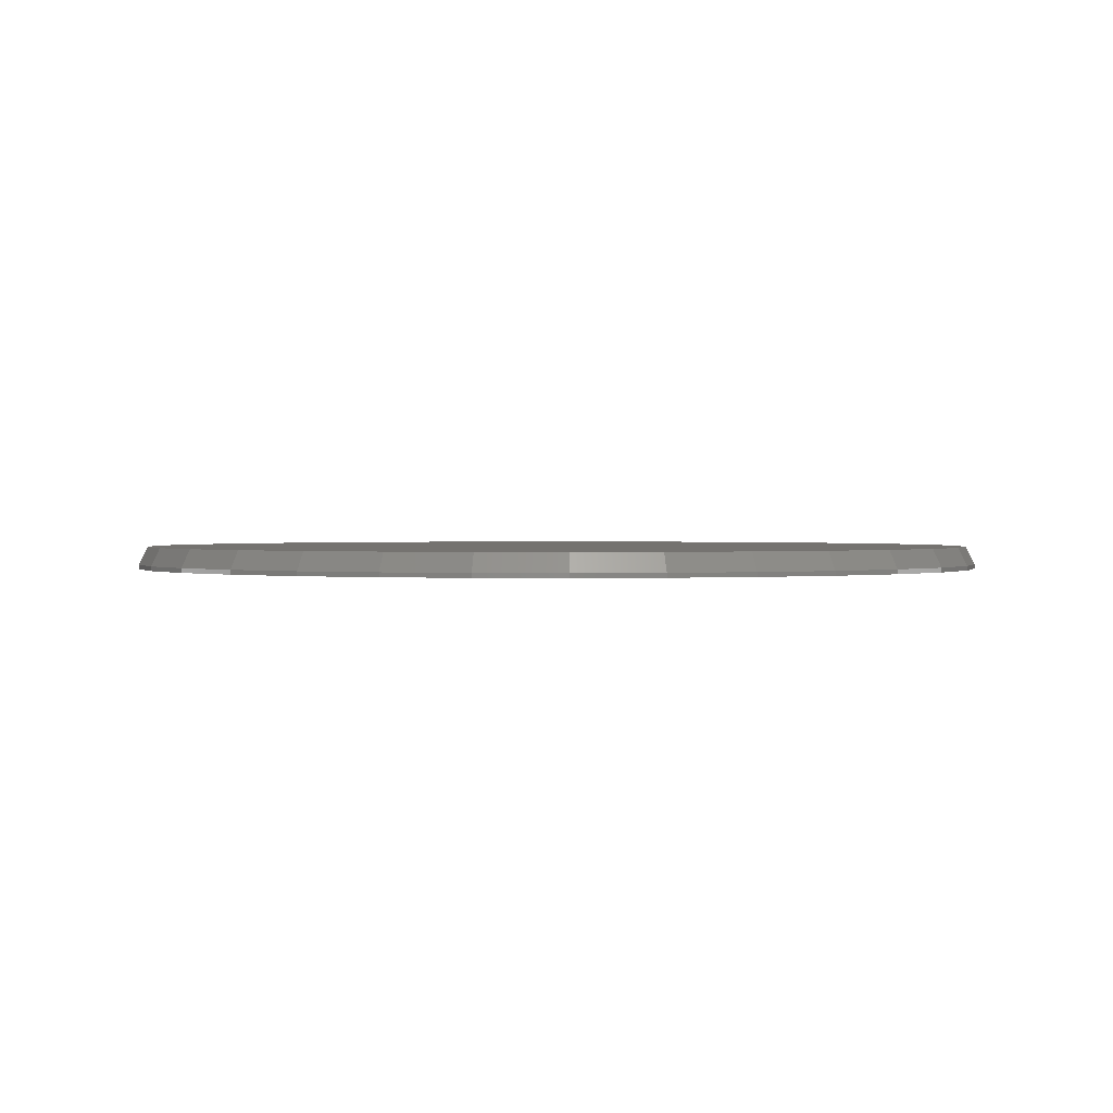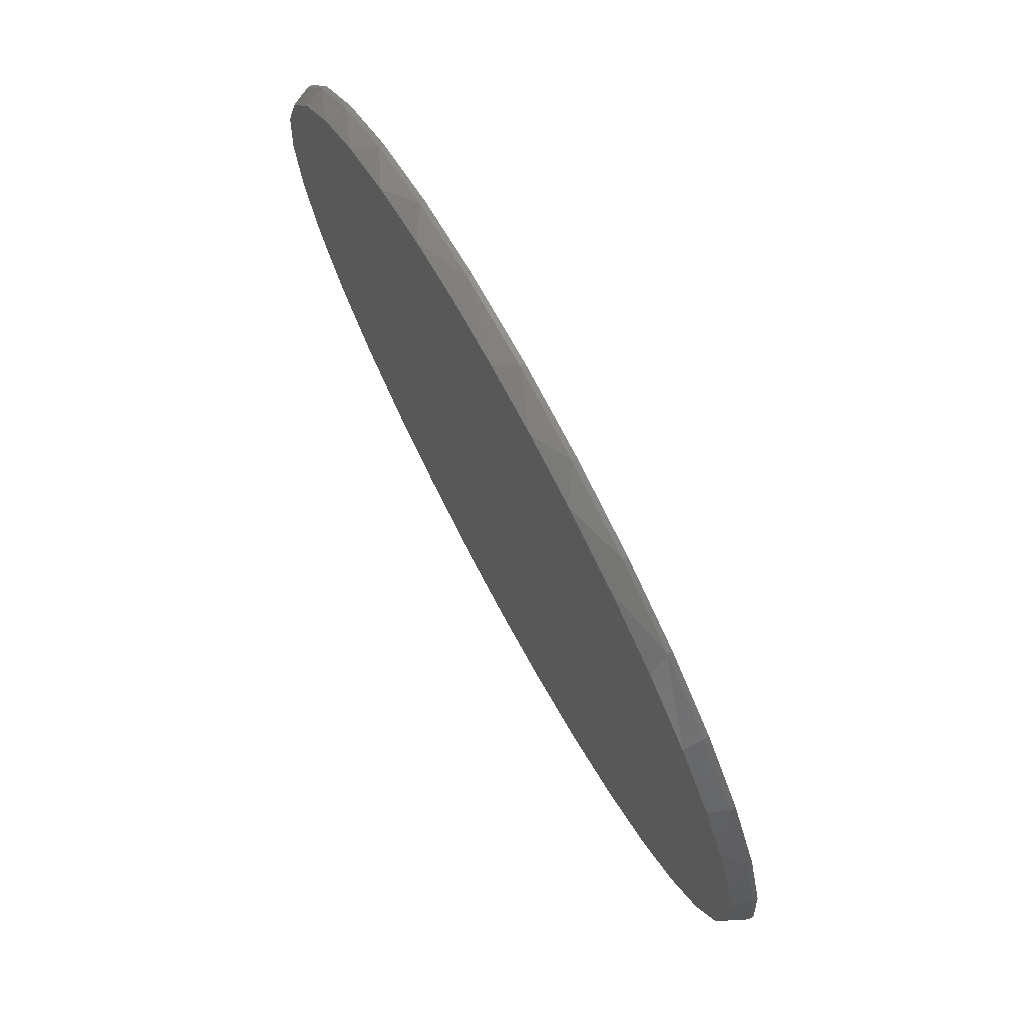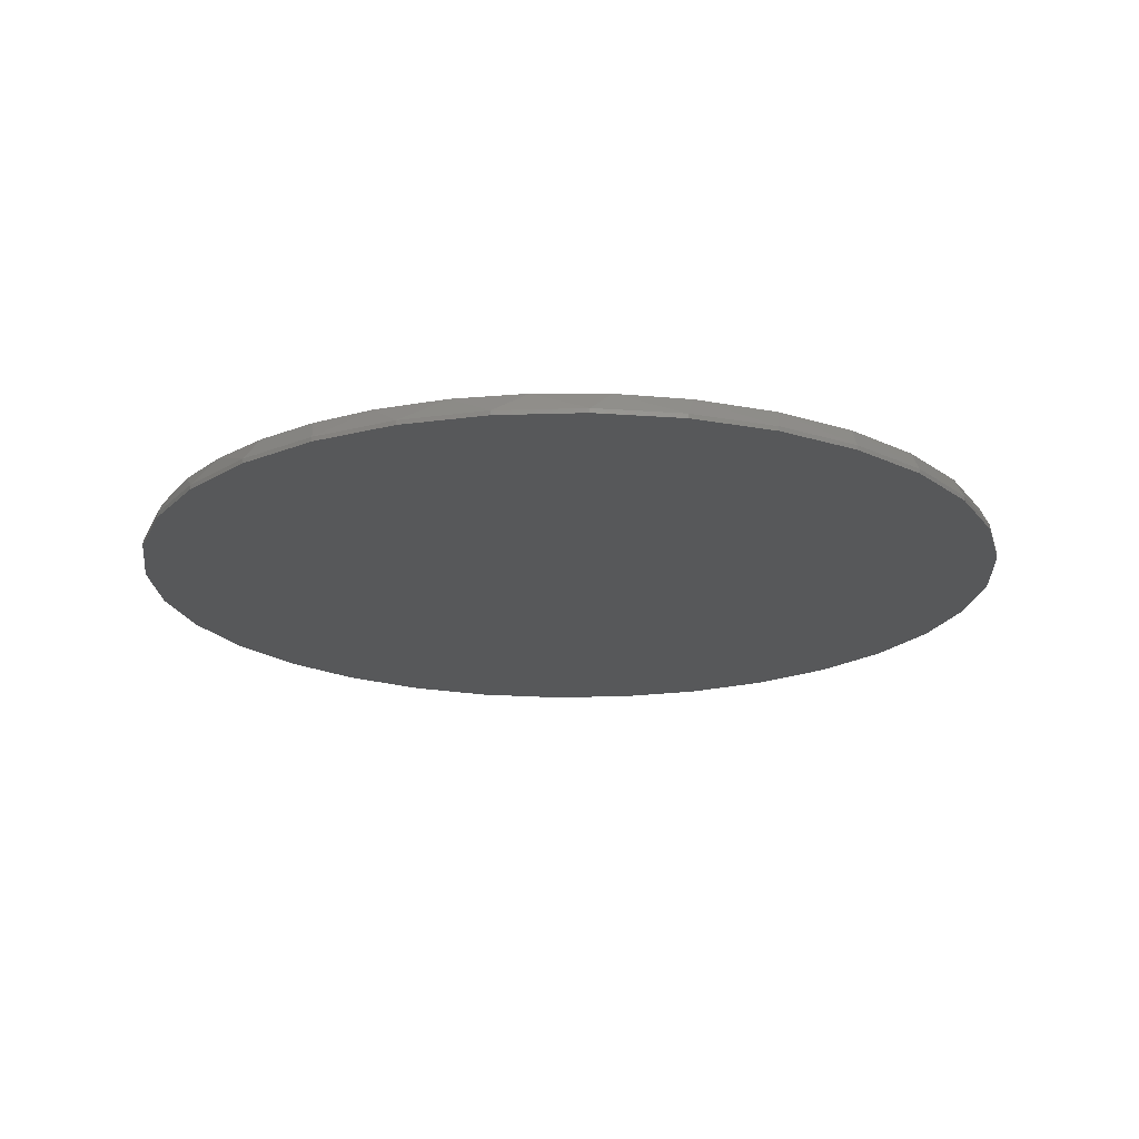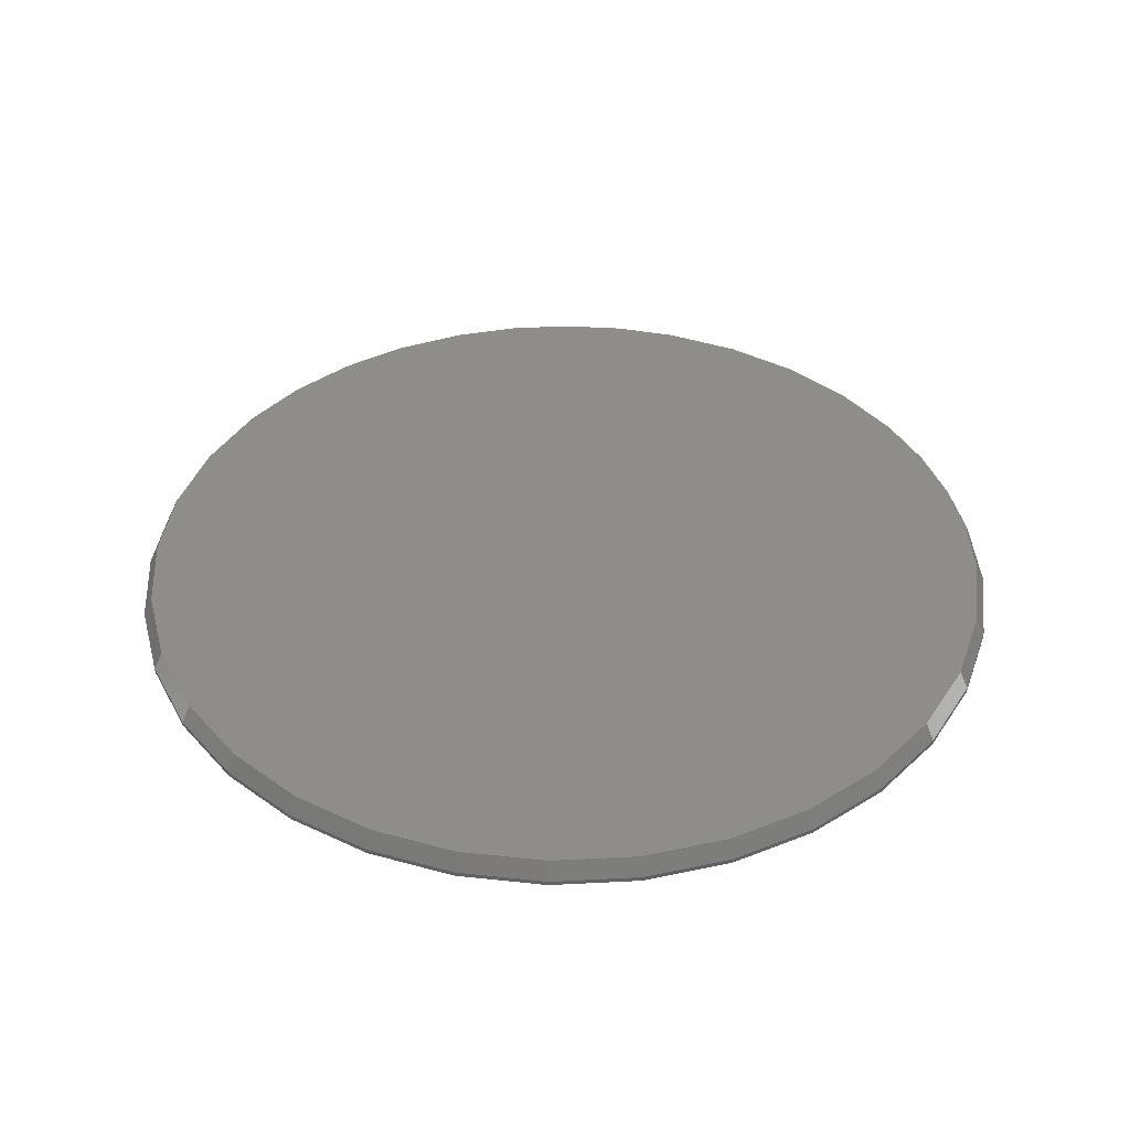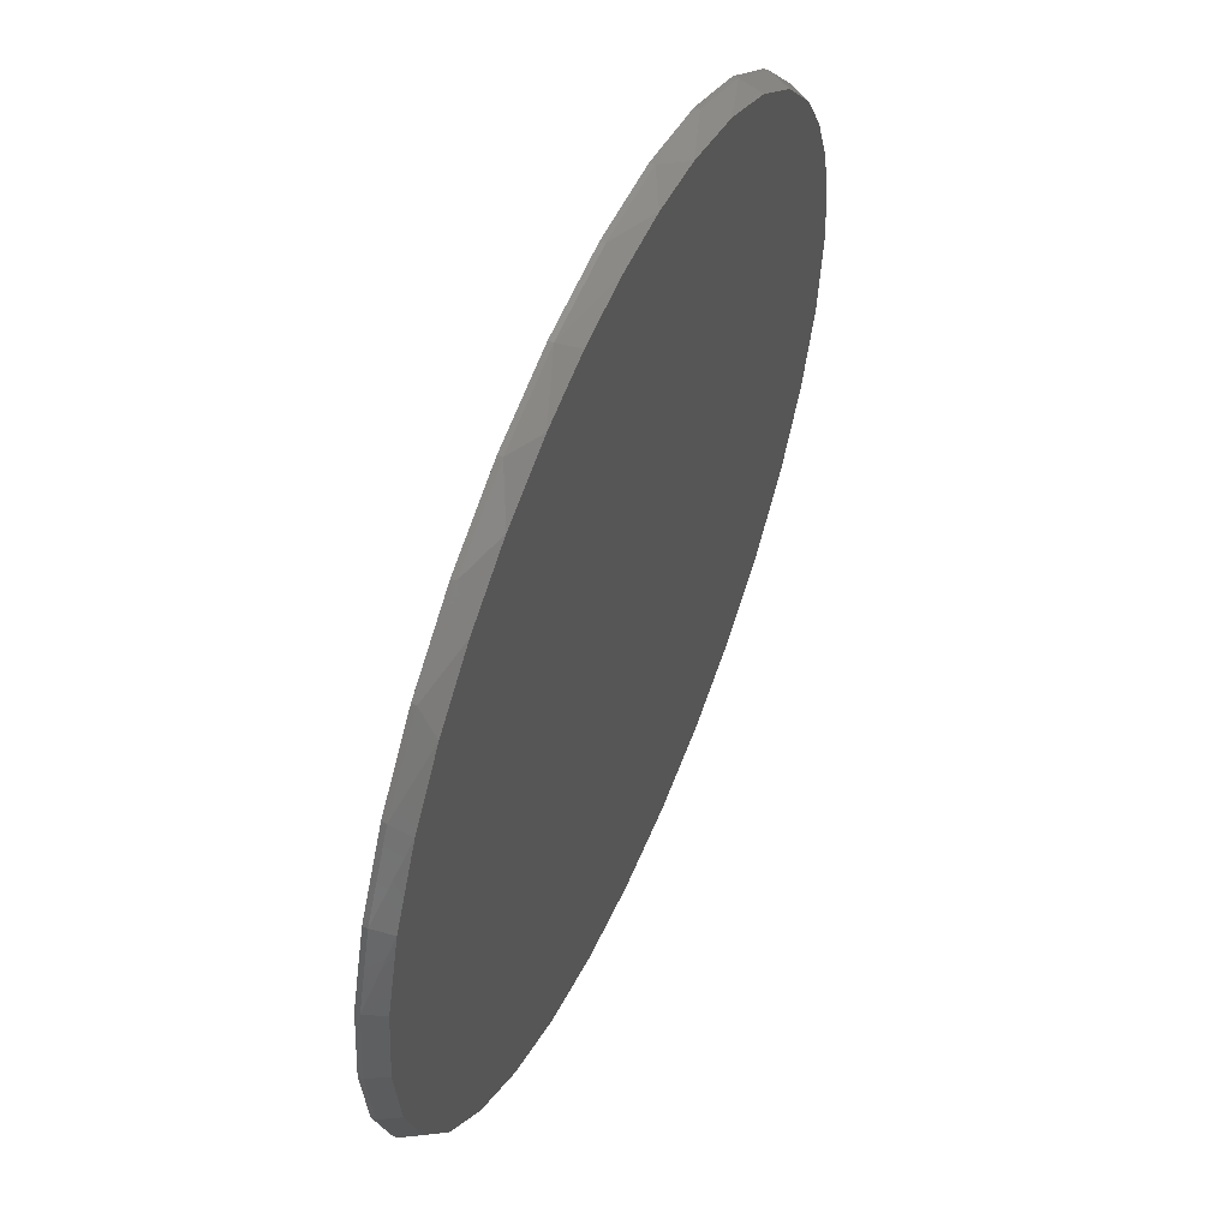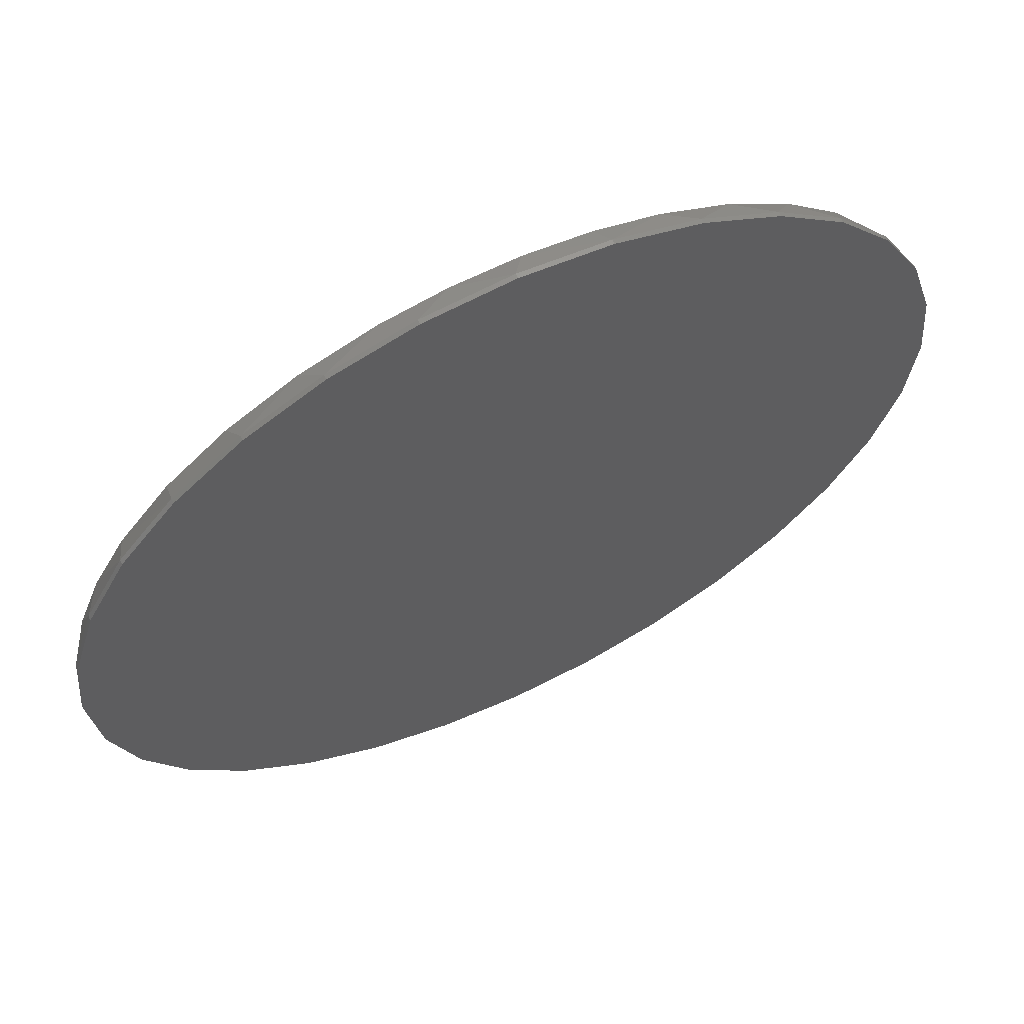
<metadata>
{"format":"stl","ext":"stl","renderer":"f3d","projection":"perspective","resolution":1024,"background":"white","views":[{"elev":1.0,"azim":-1.5,"up":"+Z"},{"elev":75.3,"azim":61.5,"up":"+Y"},{"elev":-19.4,"azim":-137.3,"up":"+Z"},{"elev":40.0,"azim":2.0,"up":"+Z"},{"elev":55.8,"azim":-66.7,"up":"+Y"},{"elev":63.8,"azim":154.3,"up":"+Y"}]}
</metadata>
<code>
# stl→obj: 99 verts, 194 faces
v 0.09436 0.7372 0.03906
v -0.01577 0.7419 0.03906
v -0.1254 0.7302 0.03906
v 0.2026 0.7163 0.03906
v -0.232 0.7024 0.03906
v 0.3267 0.6703 0.03906
v -0.346 0.6525 0.03906
v 0.4407 0.6031 0.03906
v -0.45 0.5842 0.03906
v 0.5409 0.5166 0.03906
v -0.5411 0.4995 0.03906
v 0.6242 0.4138 0.03906
v -0.6168 0.4008 0.03906
v 0.6784 0.3185 0.03906
v -0.6813 0.2755 0.03906
v 0.718 0.2163 0.03906
v -0.721 0.1403 0.03906
v 0.7421 0.1093 0.03906
v 0.7502 2.841e-16 0.03906
v -0.7344 5.391e-08 0.03906
v 0.7359 -0.1448 0.03906
v -0.7201 -0.1448 0.03906
v 0.6937 -0.2841 0.03906
v -0.6779 -0.2841 0.03906
v 0.6251 -0.4124 0.03906
v -0.6093 -0.4124 0.03906
v 0.5328 -0.5249 0.03906
v -0.517 -0.5249 0.03906
v 0.4203 -0.6172 0.03906
v -0.4045 -0.6172 0.03906
v 0.2919 -0.6858 0.03906
v -0.2762 -0.6858 0.03906
v 0.1527 -0.728 0.03906
v -0.1369 -0.728 0.03906
v 0.007895 -0.7423 0.03906
v 0.7658 0 0
v 0.7658 -1.856e-16 0.007812
v 0.7512 -0.1479 0
v 0.7512 -0.1479 0.007812
v 0.7081 -0.29 0
v 0.7081 -0.29 0.007812
v 0.6381 -0.4211 0
v 0.6381 -0.4211 0.007812
v 0.5438 -0.5359 0
v 0.5438 -0.5359 0.007812
v 0.429 -0.6302 0
v 0.429 -0.6302 0.007812
v 0.2979 -0.7002 0
v 0.2979 -0.7002 0.007812
v 0.1558 -0.7433 0
v 0.1558 -0.7433 0.007812
v 0.007895 -0.7579 0
v 0.007895 -0.7579 0.007812
v -0.14 -0.7433 0
v -0.14 -0.7433 0.007812
v -0.2821 -0.7002 0
v -0.2821 -0.7002 0.007812
v -0.4132 -0.6302 0
v -0.4132 -0.6302 0.007812
v -0.528 -0.5359 0
v -0.528 -0.5359 0.007812
v -0.6223 -0.4211 0
v -0.6223 -0.4211 0.007812
v -0.6923 -0.29 0
v -0.6923 -0.29 0.007812
v -0.7354 -0.1479 0
v -0.7354 -0.1479 0.007812
v -0.75 9.281e-17 0
v -0.75 9.281e-17 0.007812
v -0.7354 0.1479 0
v -0.7354 0.1479 0.007812
v -0.6923 0.29 0
v -0.6923 0.29 0.007812
v -0.6223 0.4211 0
v -0.6223 0.4211 0.007812
v -0.528 0.5359 0
v -0.528 0.5359 0.007812
v -0.4132 0.6302 0
v -0.4132 0.6302 0.007812
v -0.2821 0.7002 0
v -0.2821 0.7002 0.007812
v -0.14 0.7433 0
v -0.14 0.7433 0.007812
v 0.007895 0.7579 0
v 0.007895 0.7579 0.007812
v 0.1558 0.7433 0
v 0.1558 0.7433 0.007812
v 0.2979 0.7002 0
v 0.2979 0.7002 0.007812
v 0.429 0.6302 0
v 0.429 0.6302 0.007812
v 0.5438 0.5359 0
v 0.5438 0.5359 0.007812
v 0.6381 0.4211 0
v 0.6381 0.4211 0.007812
v 0.7081 0.29 0
v 0.7081 0.29 0.007812
v 0.7512 0.1479 0
v 0.7512 0.1479 0.007812
f 1 2 3
f 1 3 4
f 4 3 5
f 4 5 6
f 6 5 7
f 6 7 8
f 8 7 9
f 8 9 10
f 10 9 11
f 10 11 12
f 12 11 13
f 12 13 14
f 14 13 15
f 14 15 16
f 16 15 17
f 16 17 18
f 18 17 19
f 19 17 20
f 19 20 21
f 21 20 22
f 21 22 23
f 23 22 24
f 23 24 25
f 25 24 26
f 25 26 27
f 27 26 28
f 27 28 29
f 29 28 30
f 29 30 31
f 31 30 32
f 31 32 33
f 33 32 34
f 33 34 35
f 36 37 38
f 38 37 39
f 38 39 40
f 40 39 41
f 40 41 42
f 42 41 43
f 42 43 44
f 44 43 45
f 44 45 46
f 46 45 47
f 46 47 48
f 48 47 49
f 48 49 50
f 50 49 51
f 50 51 52
f 52 51 53
f 52 53 54
f 54 53 55
f 54 55 56
f 56 55 57
f 56 57 58
f 58 57 59
f 58 59 60
f 60 59 61
f 60 61 62
f 62 61 63
f 62 63 64
f 64 63 65
f 64 65 66
f 66 65 67
f 66 67 68
f 68 67 69
f 68 69 70
f 70 69 71
f 70 71 72
f 72 71 73
f 72 73 74
f 74 73 75
f 74 75 76
f 76 75 77
f 76 77 78
f 78 77 79
f 78 79 80
f 80 79 81
f 80 81 82
f 82 81 83
f 82 83 84
f 84 83 85
f 84 85 86
f 86 85 87
f 86 87 88
f 88 87 89
f 88 89 90
f 90 89 91
f 90 91 92
f 92 91 93
f 92 93 94
f 94 93 95
f 94 95 96
f 96 95 97
f 96 97 98
f 98 97 99
f 98 99 36
f 36 99 37
f 99 97 16
f 97 95 14
f 16 97 14
f 91 89 6
f 8 91 6
f 89 87 4
f 6 89 4
f 2 1 85
f 1 87 85
f 4 87 1
f 83 81 5
f 9 7 79
f 7 81 79
f 5 81 7
f 77 11 9
f 9 79 77
f 11 77 75
f 11 75 13
f 13 75 73
f 13 73 15
f 15 73 71
f 15 71 17
f 17 71 69
f 17 69 20
f 16 18 99
f 99 18 19
f 99 19 37
f 14 95 12
f 12 95 93
f 12 93 10
f 10 93 91
f 10 91 8
f 5 3 83
f 83 3 2
f 83 2 85
f 53 34 55
f 55 34 32
f 55 32 57
f 57 32 30
f 57 30 59
f 59 30 28
f 59 28 61
f 61 28 26
f 61 26 63
f 63 26 24
f 63 24 65
f 65 24 22
f 65 22 67
f 67 22 20
f 67 20 69
f 34 53 35
f 35 53 51
f 35 51 33
f 33 51 49
f 33 49 31
f 31 49 47
f 31 47 29
f 29 47 45
f 29 45 27
f 27 45 43
f 27 43 25
f 25 43 41
f 25 41 23
f 23 41 39
f 23 39 21
f 21 39 37
f 21 37 19
f 84 86 82
f 52 54 50
f 50 54 56
f 50 56 48
f 48 56 58
f 48 58 46
f 46 58 60
f 46 60 44
f 44 60 62
f 44 62 42
f 42 62 64
f 42 64 40
f 40 64 66
f 40 66 38
f 38 66 68
f 38 68 36
f 36 68 70
f 36 70 98
f 98 70 72
f 98 72 96
f 96 72 74
f 96 74 94
f 94 74 76
f 94 76 92
f 92 76 78
f 92 78 90
f 90 78 80
f 90 80 88
f 88 80 82
f 88 82 86

</code>
